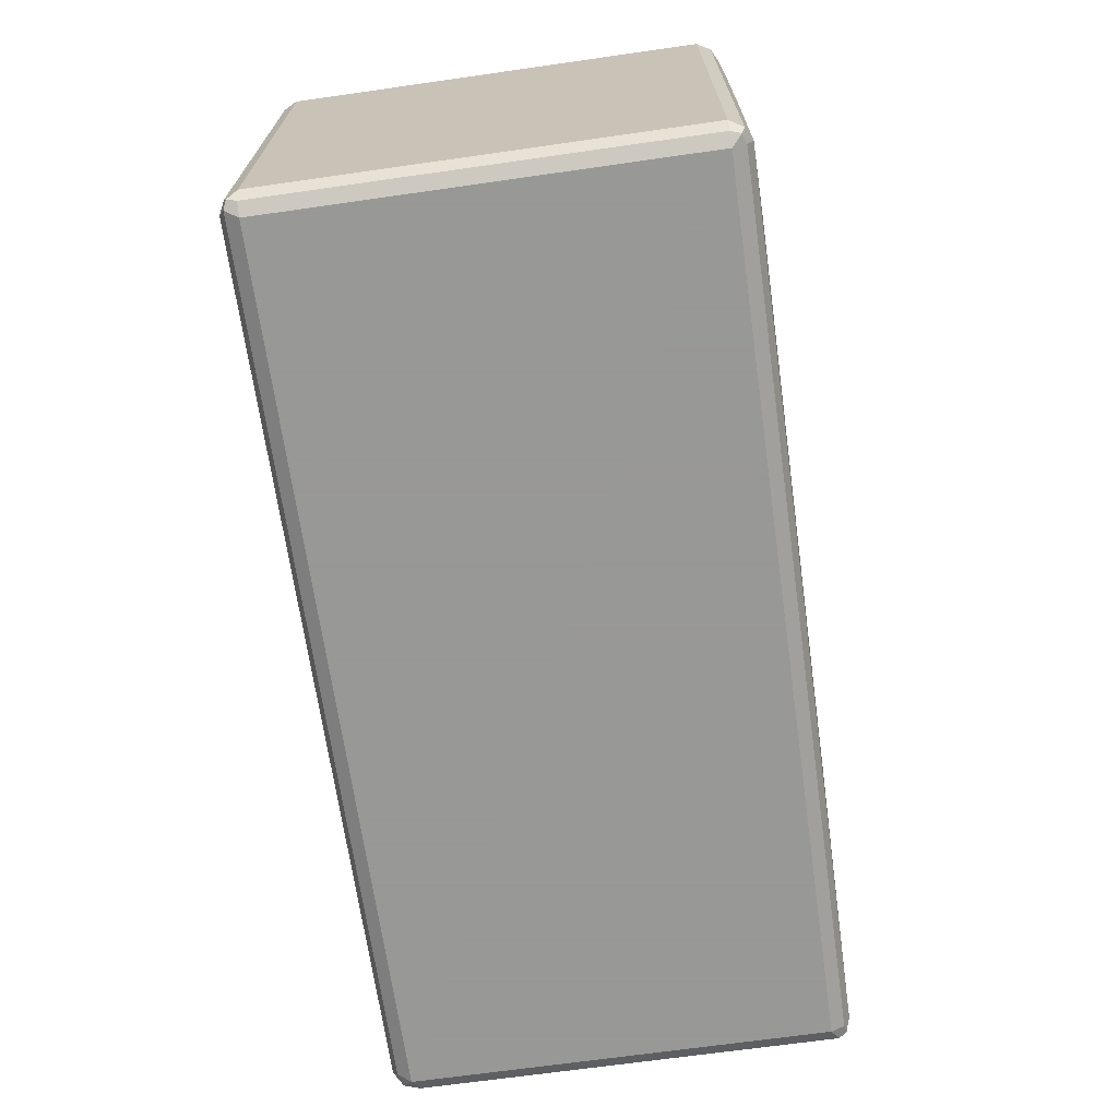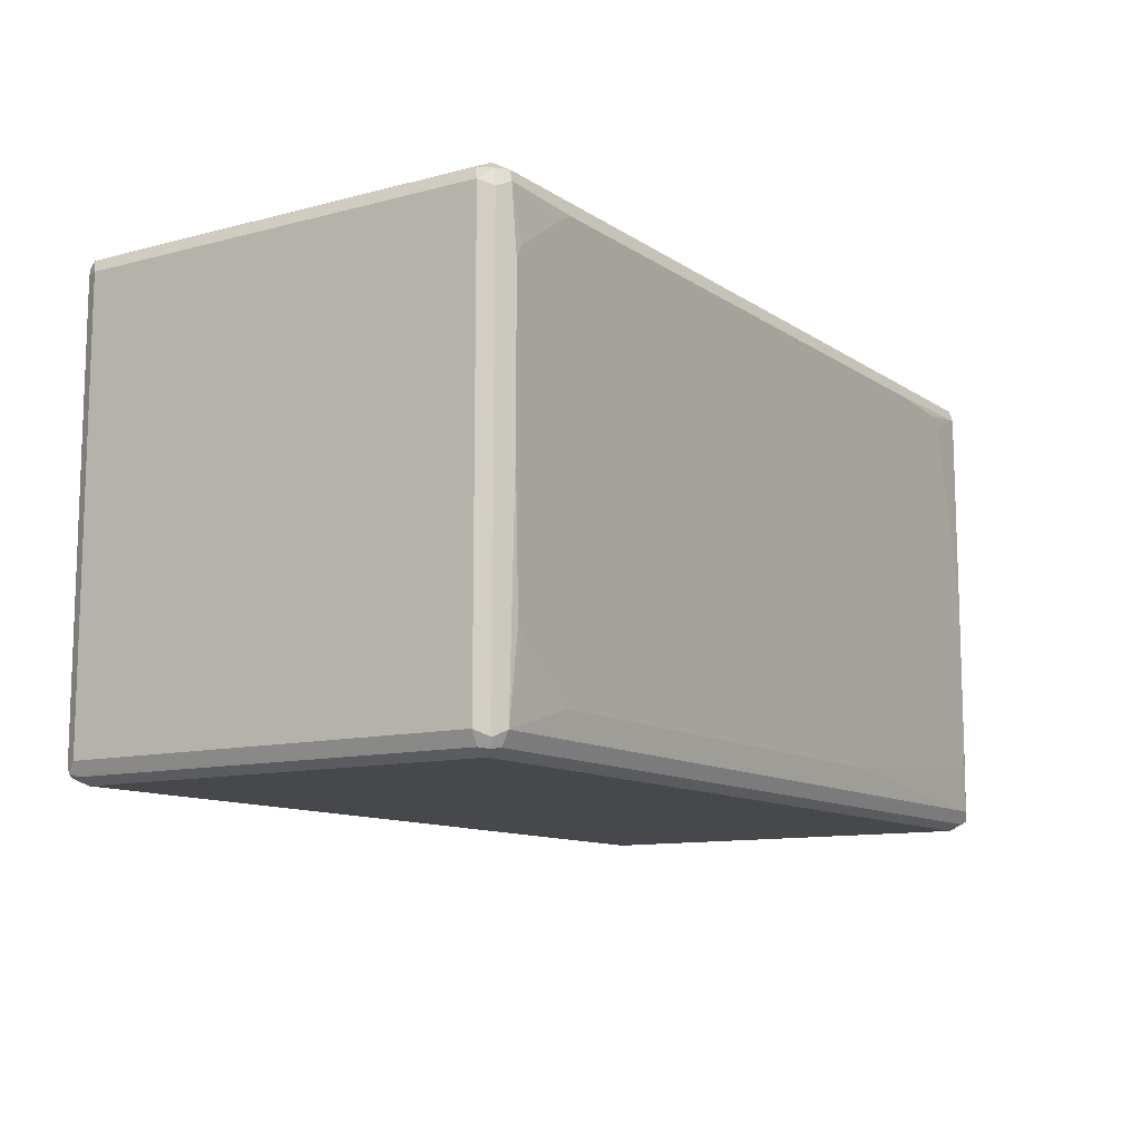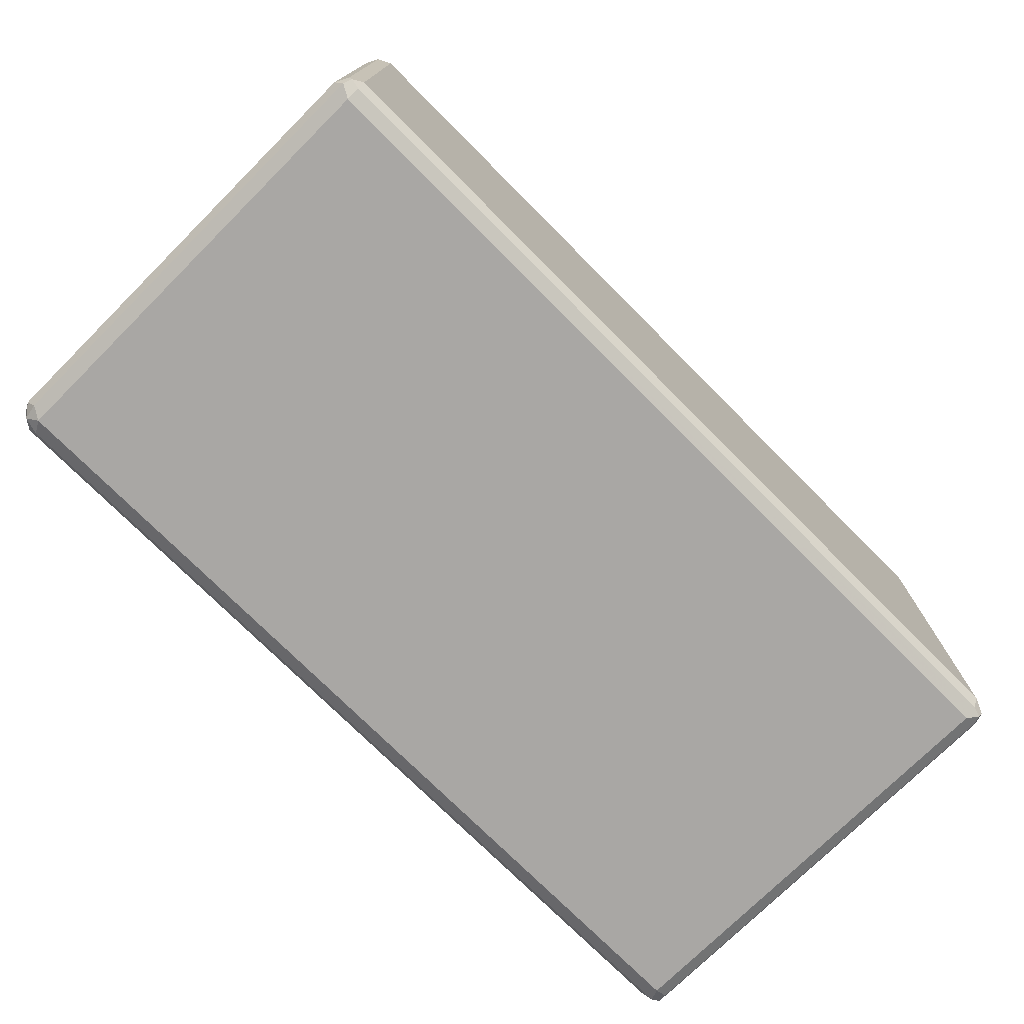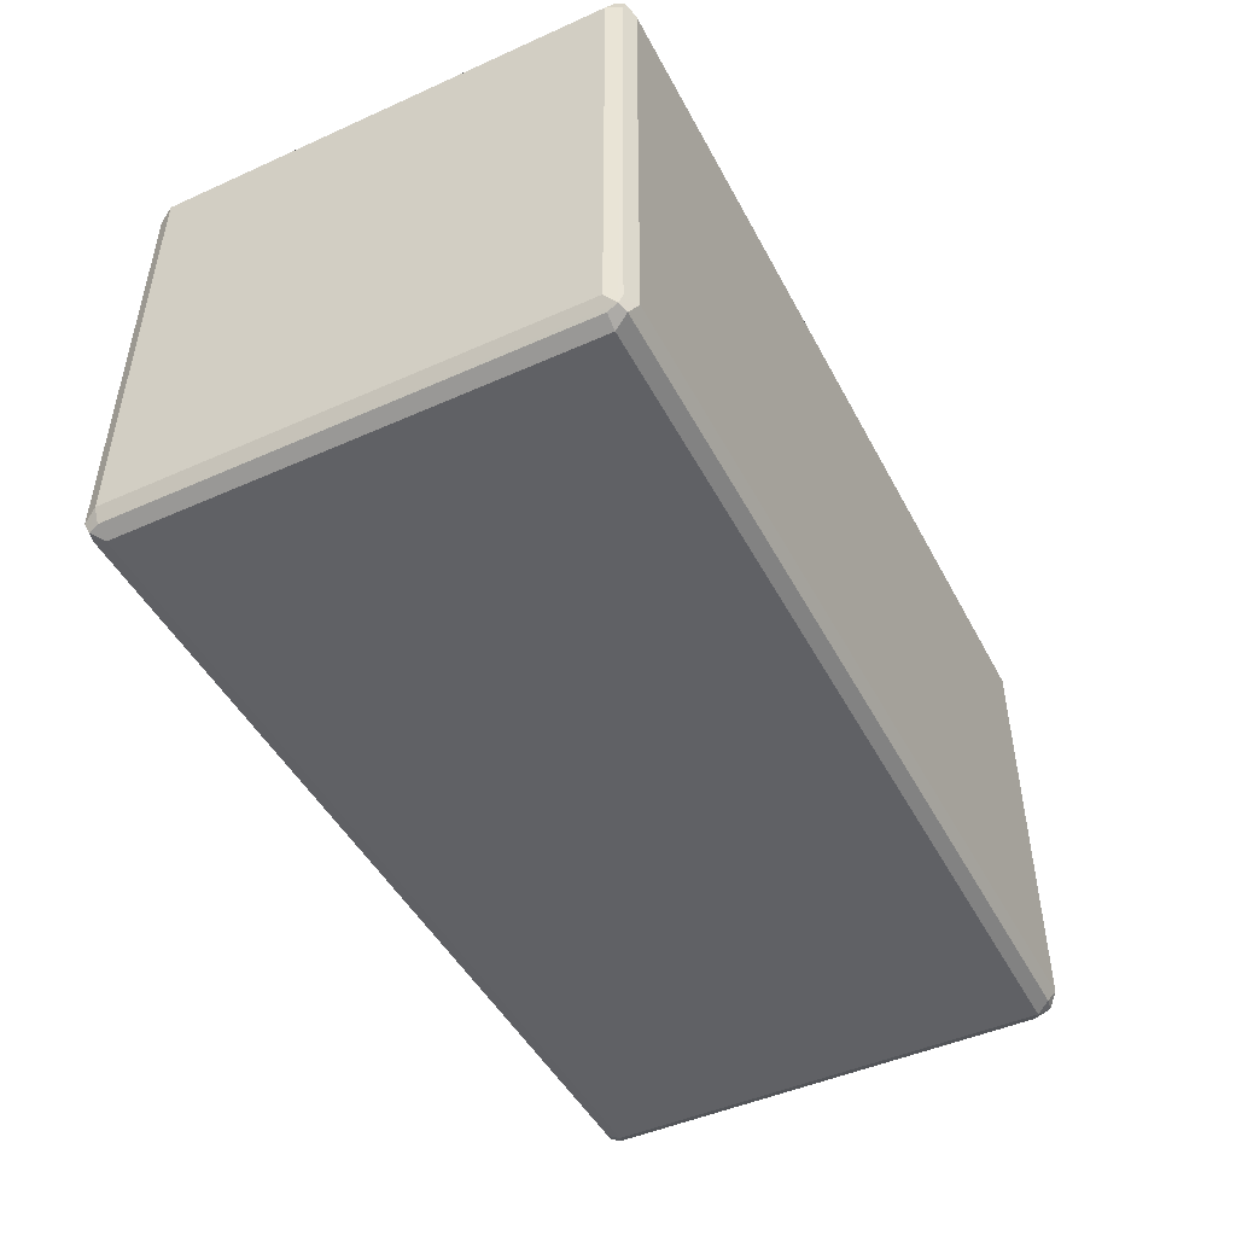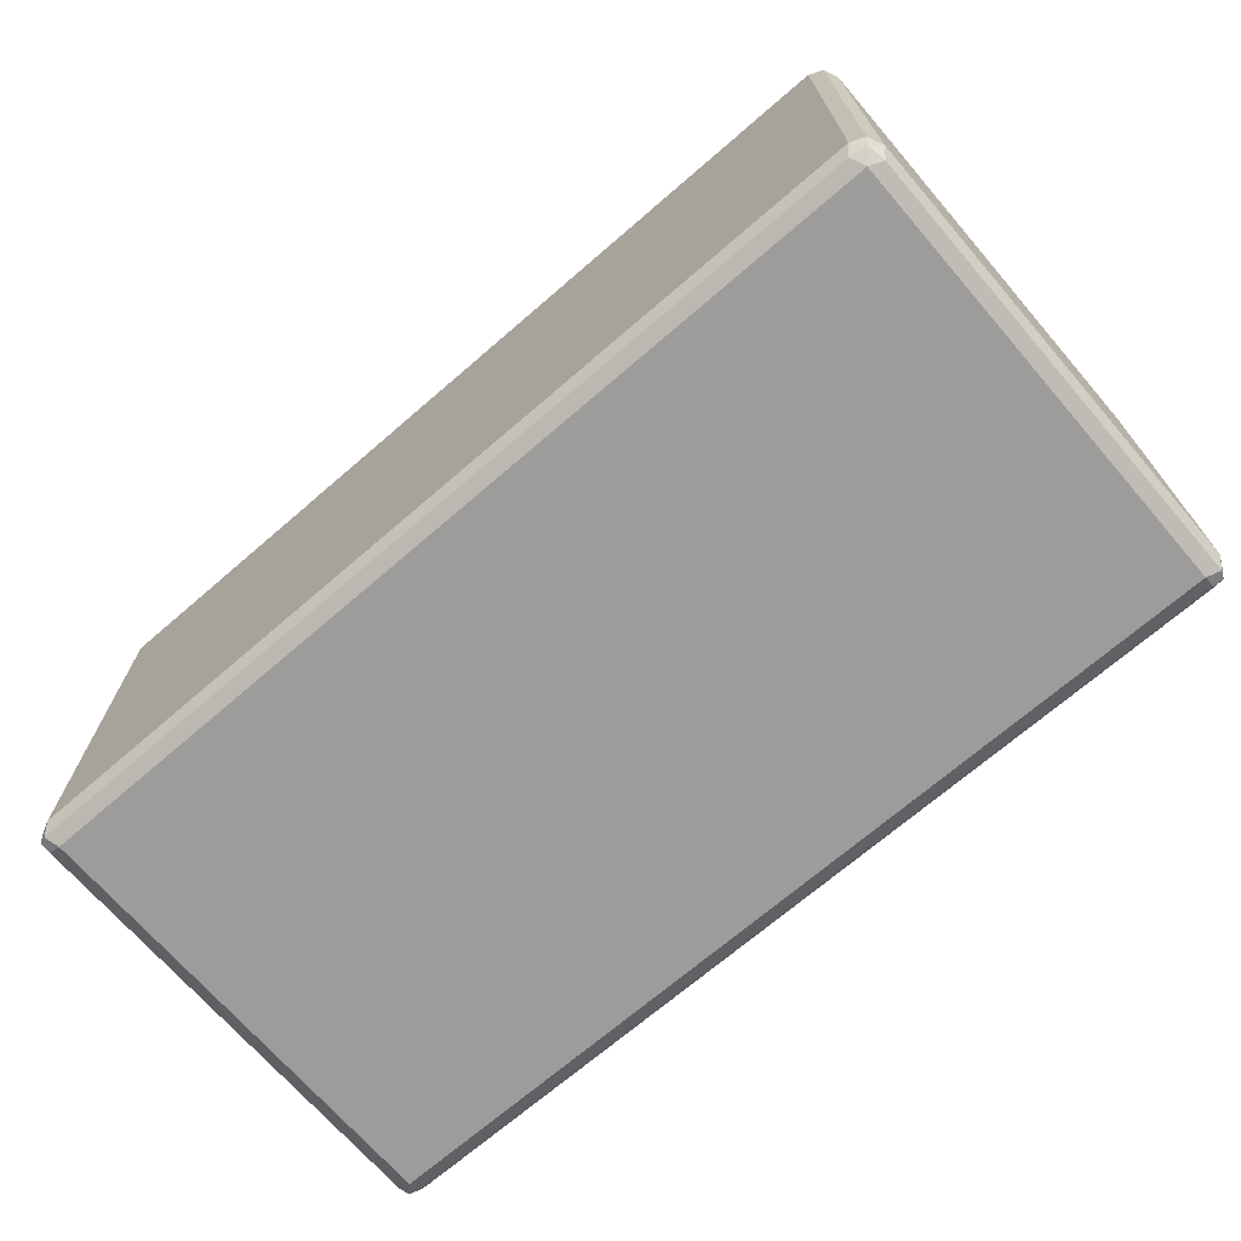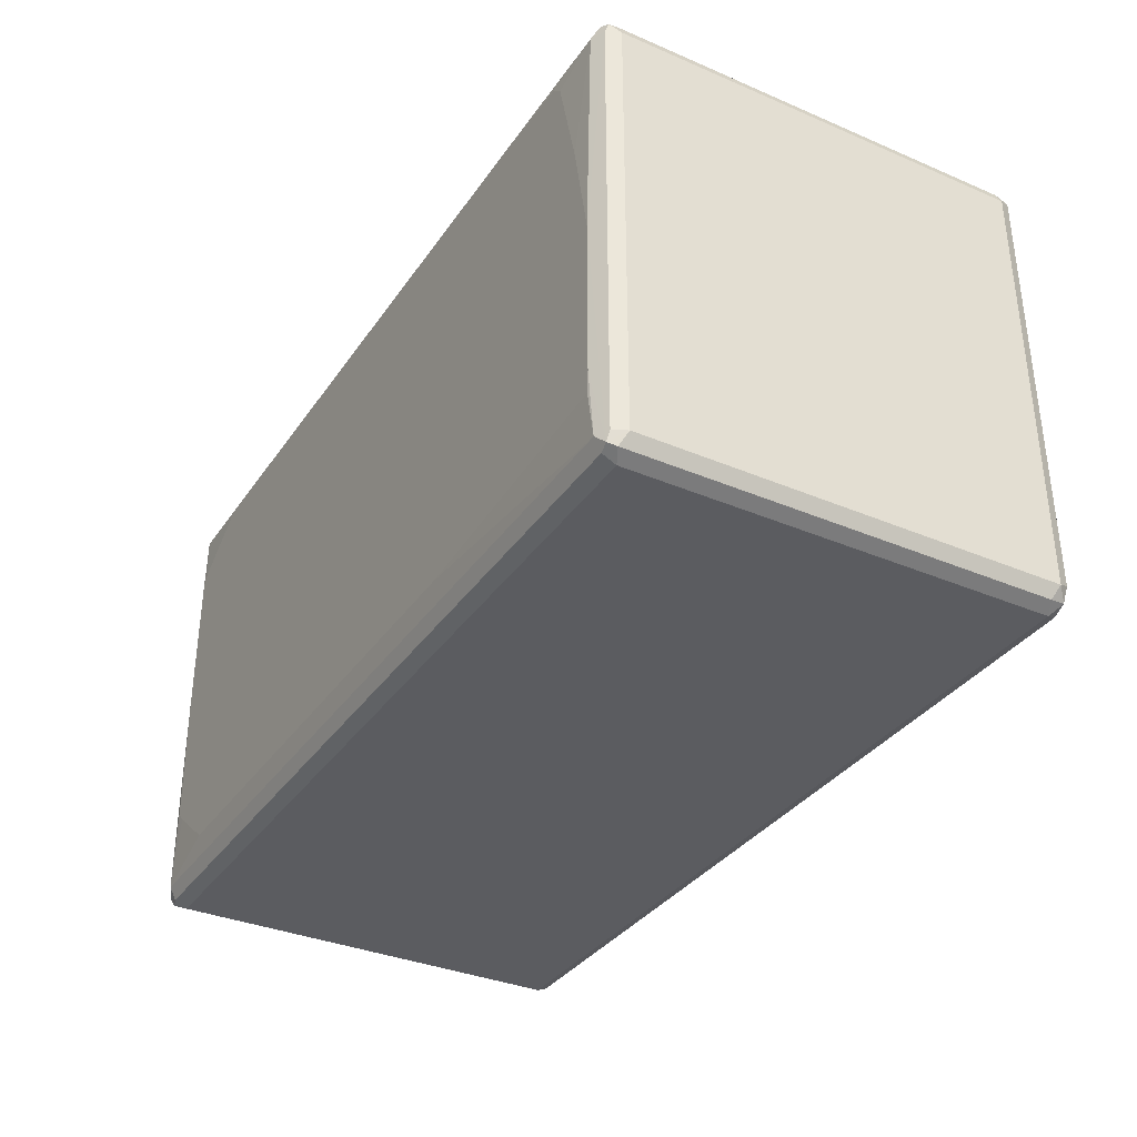
<metadata>
{"format":"obj","ext":"obj","renderer":"f3d","projection":"perspective","resolution":1024,"background":"white","views":[{"elev":-68.4,"azim":98.1,"up":"+Z"},{"elev":-11.1,"azim":122.9,"up":"+Z"},{"elev":-74.7,"azim":-45.1,"up":"+Y"},{"elev":-47.3,"azim":116.8,"up":"+Y"},{"elev":-70.1,"azim":-139.2,"up":"+Y"},{"elev":-34.6,"azim":-119.7,"up":"+Z"}]}
</metadata>
<code>
v -0.701 -0.5098 -0.3824
v -0.6904 -0.5311 -0.3718
v -0.7169 -0.5258 -0.3665
v -0.7222 -0.4992 -0.3718
v -0.701 0.1593 -0.3824
v 0.701 -0.5098 -0.3824
v -0.701 -0.5417 -0.3505
v 0.7116 -0.5311 -0.3718
v -0.7222 -0.5311 -0.3399
v -0.733 -0.5098 -0.3505
v -0.7222 0.1699 -0.3718
v -0.7169 0.1832 -0.3665
v -0.701 0.1806 -0.3718
v 0.701 0.1593 -0.3824
v 0.7222 -0.5098 -0.3718
v 0.725 -0.5258 -0.3665
v -0.701 -0.5417 0.3505
v 0.701 -0.5417 -0.3505
v 0.7222 -0.5311 -0.3505
v -0.7222 -0.5311 0.3612
v -0.733 0.1593 -0.3505
v -0.733 -0.5098 0.3505
v -0.7222 0.1806 -0.3505
v -0.7222 0.1806 0.3505
v -0.6941 0.1946 0
v -0.6941 0.1946 -0.2444
v -0.701 0.1912 -0.3505
v 0.701 0.1912 -0.3505
v 0.701 0.1806 -0.3718
v 0.7169 0.1752 -0.3744
v 0.7222 0.1593 -0.3718
v 0.7222 -0.5311 0.3505
v 0.733 0.1593 -0.3505
v 0.733 -0.5098 -0.3505
v 0.733 -0.5098 0.3505
v -0.701 -0.5311 0.3718
v 0.701 -0.5417 0.3505
v 0.7169 -0.5338 0.3665
v -0.7169 -0.5258 0.3744
v -0.733 0.1593 0.3505
v -0.725 0.1752 0.3665
v -0.7222 -0.5098 0.3718
v -0.7116 0.1806 0.3718
v -0.701 0.1912 0.3505
v -0.6622 0.1946 0.1593
v -0.6918 0.1946 -0.2775
v -0.2762 0.1946 -0.3117
v 0.5736 0.1946 -0.3117
v 0.602 0.1946 -0.2908
v 0.6691 0.1946 -0.2392
v 0.6871 0.1946 -0.2213
v 0.6941 0.1946 0.003444
v 0.7222 0.1806 -0.3612
v 0.733 0.1593 0.3505
v 0.7222 -0.5205 0.3718
v -0.701 -0.5098 0.3824
v 0.701 -0.5311 0.3718
v -0.7222 0.1593 0.3718
v -0.701 0.1593 0.3824
v 0.6904 0.1806 0.3718
v -0.4745 0.1946 0.3436
v -0.6037 0.1946 0.3366
v -0.6216 0.1946 0.3186
v 0.701 0.1912 0.3505
v 0.6941 0.1946 0.248
v 0.7222 0.1806 0.3399
v 0.7169 0.1752 0.3665
v 0.7222 0.1487 0.3718
v 0.701 -0.5098 0.3824
v 0.701 0.1593 0.3824
v 0.5667 0.1946 0.3436
v 0.6836 0.1946 0.2694
v 0.5881 0.1946 0.3331
f 1 2 3
f 28 51 52
f 28 52 53
f 28 53 29
f 29 53 30
f 30 53 33
f 30 33 31
f 28 50 51
f 32 35 38
f 33 66 54
f 33 54 35
f 33 35 34
f 35 55 38
f 35 54 68
f 35 68 55
f 33 53 66
f 36 56 39
f 28 49 50
f 27 48 28
f 25 71 73
f 25 73 72
f 25 72 65
f 25 65 52
f 25 52 51
f 25 51 50
f 28 48 49
f 25 50 49
f 25 48 47
f 25 47 46
f 25 46 26
f 26 46 27
f 27 46 47
f 27 47 48
f 25 49 48
f 25 61 71
f 36 38 57
f 36 69 56
f 54 66 67
f 54 67 68
f 55 68 70
f 55 70 69
f 55 69 57
f 56 69 70
f 52 66 53
f 56 70 59
f 64 67 66
f 64 66 65
f 64 65 72
f 64 72 73
f 64 73 71
f 67 70 68
f 60 67 64
f 36 57 69
f 52 65 66
f 44 64 71
f 38 55 57
f 39 56 42
f 41 42 58
f 41 58 59
f 41 59 43
f 42 56 59
f 44 71 61
f 42 59 58
f 43 70 60
f 43 60 64
f 43 64 44
f 44 61 62
f 44 62 63
f 44 63 45
f 43 59 70
f 25 62 61
f 60 70 67
f 25 45 63
f 5 13 29
f 6 14 31
f 6 31 15
f 6 15 16
f 6 16 8
f 7 17 20
f 5 12 13
f 7 20 9
f 7 37 17
f 8 16 19
f 8 19 18
f 9 20 22
f 9 22 10
f 10 22 40
f 7 18 37
f 10 40 21
f 5 11 12
f 4 10 21
f 25 63 62
f 1 3 4
f 1 4 11
f 1 11 5
f 1 5 14
f 1 14 6
f 4 21 11
f 1 6 8
f 2 7 3
f 2 8 18
f 2 18 7
f 3 7 9
f 3 9 10
f 3 10 4
f 1 8 2
f 11 21 12
f 5 29 14
f 12 23 24
f 18 38 37
f 19 32 38
f 20 39 22
f 20 36 39
f 21 40 41
f 21 41 23
f 18 19 38
f 22 39 42
f 22 41 40
f 23 41 24
f 24 41 43
f 12 21 23
f 24 44 25
f 25 44 45
f 22 42 41
f 17 38 36
f 24 43 44
f 17 36 20
f 17 37 38
f 12 25 26
f 12 27 28
f 12 28 29
f 12 29 13
f 14 29 30
f 14 30 31
f 12 26 27
f 15 31 16
f 16 32 19
f 16 31 33
f 16 33 34
f 16 34 35
f 12 24 25
f 16 35 32

</code>
